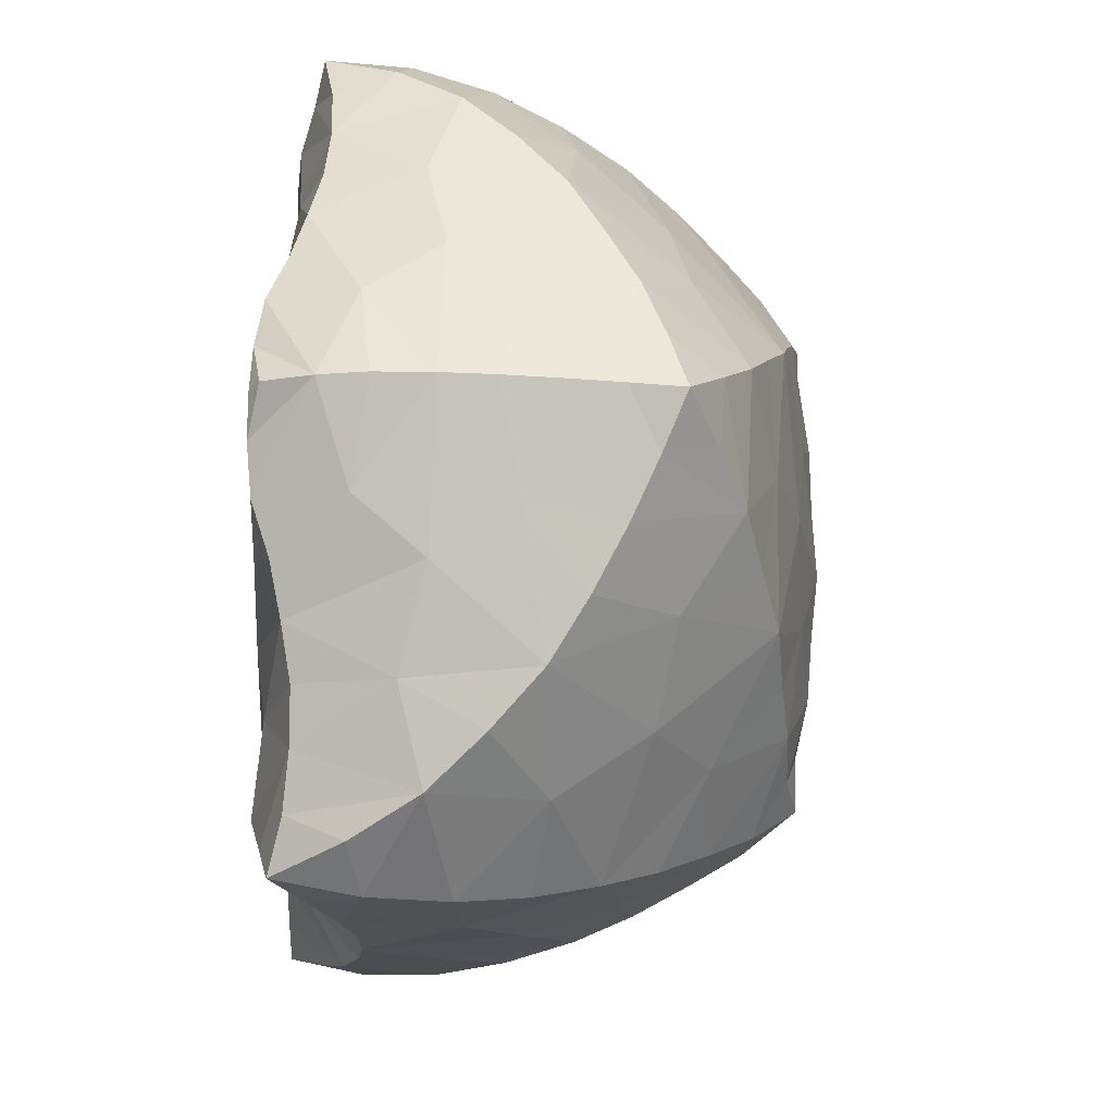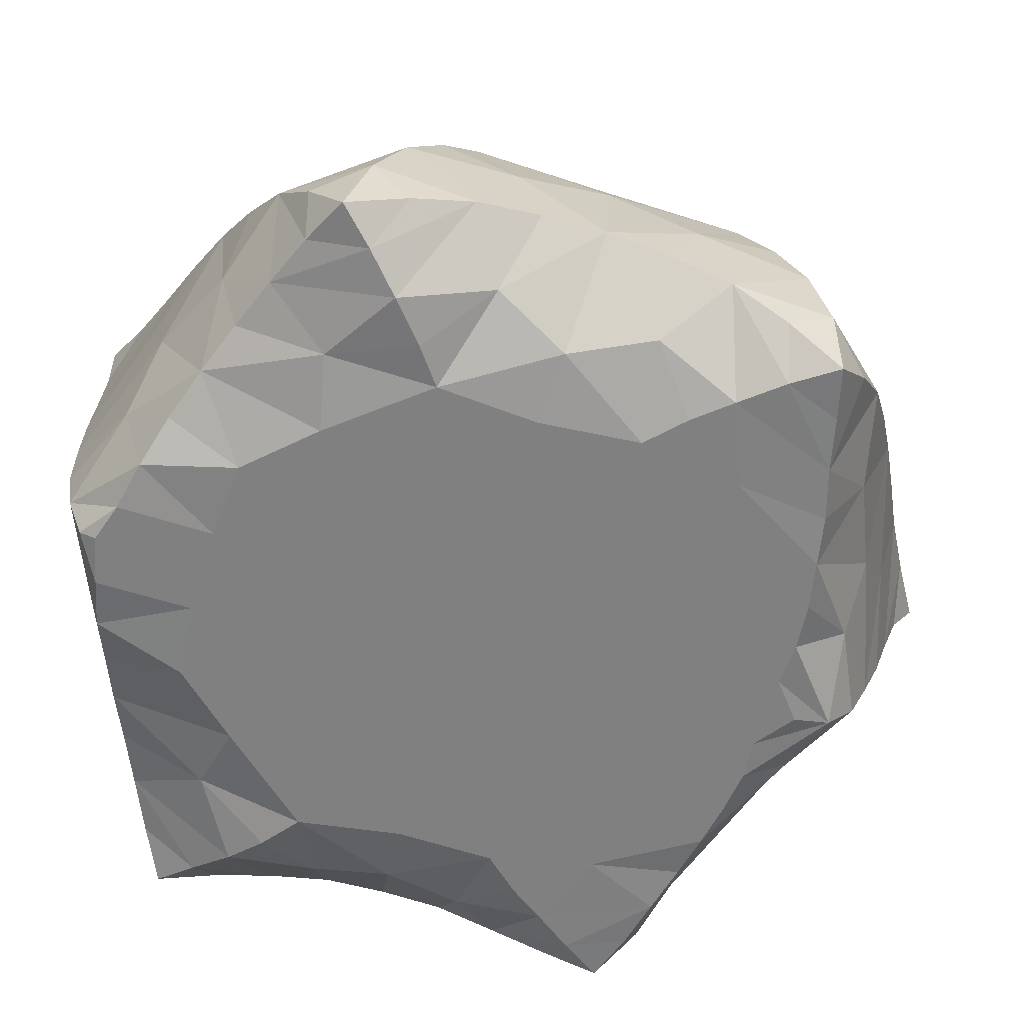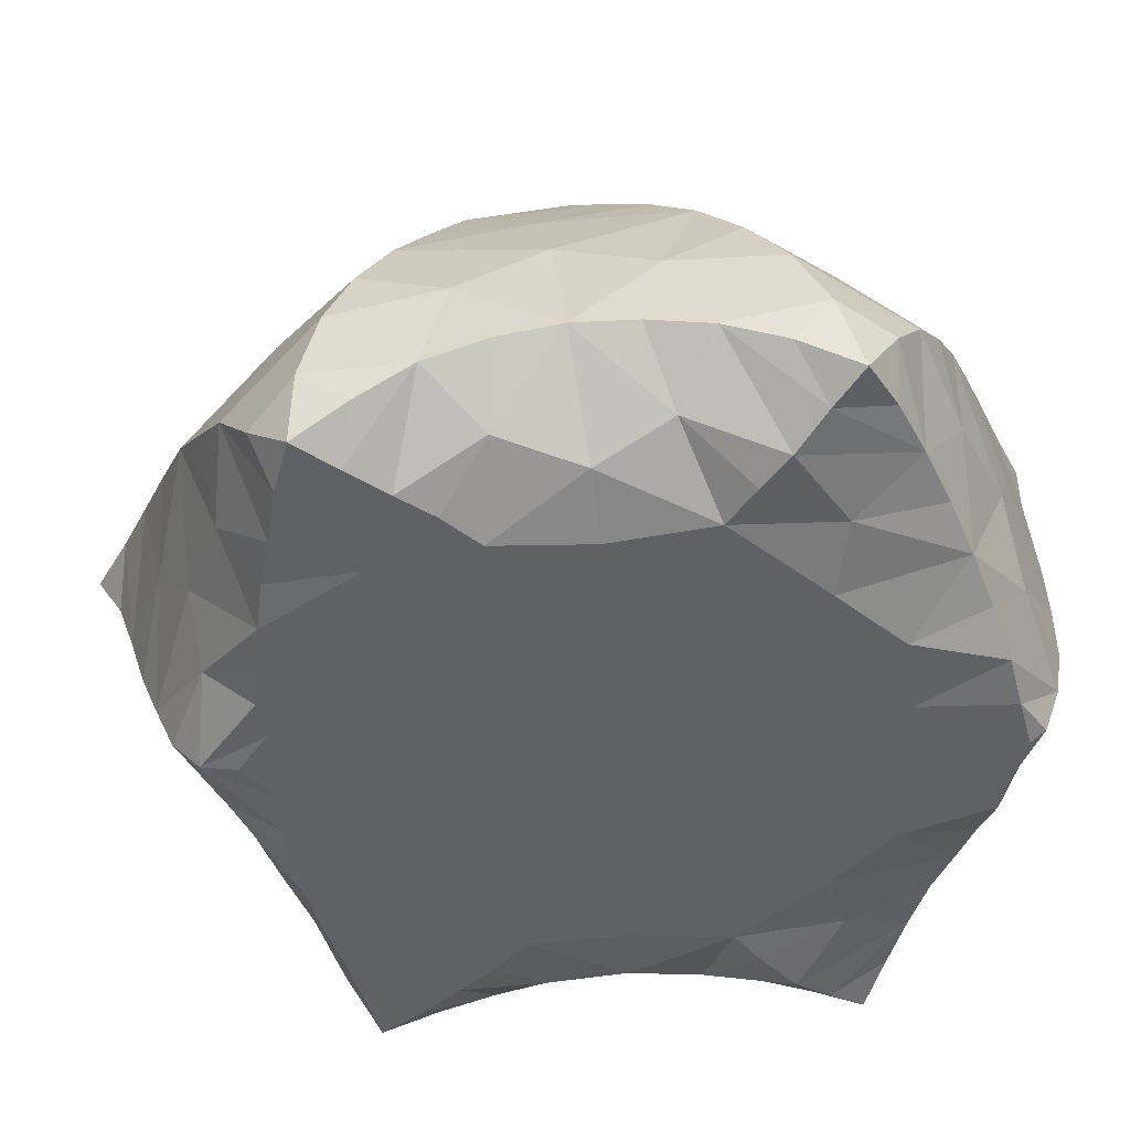
<metadata>
{"format":"obj","ext":"obj","renderer":"f3d","projection":"perspective","resolution":1024,"background":"white","views":[{"elev":69.9,"azim":91.7,"up":"+Z"},{"elev":-60.0,"azim":74.3,"up":"+Y"},{"elev":-48.6,"azim":-85.7,"up":"+Y"}]}
</metadata>
<code>
v  0.02177  0  0.7943
v  0.8187  0.05382  0.4927
v  0.7683  0.000327  -0.4929
v  -0.778  0.005311  -0.4663
v  -0.8236  0.0593  0.504
v  -0.4926  1.044  -0.09863
v  0.5175  1.036  -0.09888
v  0.2035  0  0.07773
v  -0.2317  0  0.03391
v  -0.009822  0  -0.5331
v  -0.01411  0.5483  -0.9999
v  0.01921  0.7717  0.8667
v  0.7444  0.5991  -0.341
v  0.839  0.1881  -0.01307
v  0.7543  0.6459  0.2262
v  0.5143  0  -0.1741
v  0.5238  0  0.2345
v  -0.744  0.6638  0.2381
v  -0.842  0.2046  0.005248
v  -0.7407  0.6006  -0.322
v  -0.5303  0  -0.1602
v  -0.5464  0  0.253
v  -0.2727  0.9744  0.3819
v  0.01255  1.083  -0.09996
v  0.2981  0.965  0.3786
v  0.2851  0.8756  -0.5451
v  -0.2821  0.8848  -0.5374
v  0.446  0.3931  -0.7572
v  -0.01185  0.1737  -0.8419
v  0.3474  0  -0.5872
v  -0.3658  0  -0.5777
v  -0.461  0.4059  -0.7438
v  -0.1613  0  -0.2425
v  0.003149  0  0.06278
v  0.1579  0  -0.2606
v  0.165  0  0.3805
v  -0.1689  0  0.3875
v  0.4006  0.0696  0.6716
v  0.009655  0.335  0.8787
v  0.4749  0.5388  0.6932
v  -0.4635  0.5476  0.7031
v  -0.3873  0.06886  0.6882
v  0.6481  0.8296  -0.2153
v  0.8006  0.3136  -0.4468
v  0.8416  0.163  0.2462
v  0.6496  0.8549  0.05704
v  0.3756  0  -0.04419
v  0.6814  0.002201  0.3555
v  -0.8224  0.3924  0.3972
v  -0.8291  0.1376  -0.2474
v  -0.6368  0.8401  -0.2056
v  -0.6535  0  -0.3037
v  -0.4012  0  0.1498
v  -0.404  1.012  0.1344
v  0.2858  1.062  -0.1001
v  0.1548  0.888  0.6274
v  0.4243  0.9574  -0.3141
v  -0.1449  0.7544  -0.7772
v  0.2189  0.5099  -0.8708
v  -0.01401  0.01443  -0.7412
v  0.5523  0.005319  -0.5416
v  -0.1812  0  -0.6099
v  -0.6569  0.2252  -0.621
v  -0.2264  0  -0.07566
v  0.1165  0  0.05474
v  0.07475  0  -0.4303
v  0.2233  0  0.2158
v  -0.08615  0  0.5797
v  0.2012  0.01079  0.743
v  0.0103  0.5547  0.8694
v  0.6858  0.3298  0.6063
v  -0.2191  0.6869  0.7812
v  -0.6053  0.09342  0.6045
v  0.7011  0.7169  -0.2796
v  0.7986  0.1543  -0.4815
v  0.8343  0.1162  0.3707
v  0.5935  0.9451  -0.02239
v  0.3081  0  0.007883
v  0.753  0.02922  0.4236
v  -0.8376  0.2323  0.4594
v  -0.8068  0.07227  -0.3604
v  -0.5756  0.9401  -0.1491
v  -0.7161  0  -0.3838
v  -0.3311  0  0.1103
v  -0.4602  1.02  0.01727
v  0.4117  1.035  -0.09906
v  0.0852  0.832  0.7458
v  0.482  0.9889  -0.2042
v  -0.0778  0.6627  -0.8899
v  0.1035  0.5411  -0.9326
v  -0.01621  0  -0.6664
v  0.6606  0.005114  -0.5185
v  -0.09686  0  -0.604
v  -0.7253  0.1042  -0.551
v  -0.2499  0  0.002109
v  0.1846  0  0.05888
v  0.03021  0  -0.5155
v  0.2374  0  0.1388
v  -0.04109  0  0.6811
v  0.1025  0  0.7668
v  0.01246  0.6642  0.8633
v  0.7628  0.1953  0.5545
v  -0.09968  0.7337  0.8215
v  -0.7171  0.08436  0.5571
v  0.8241  0.1314  -0.2663
v  0.8275  0.38  0.3852
v  0.6455  0  -0.3204
v  0.3855  0  0.1357
v  -0.6338  0.8694  0.06569
v  -0.8428  0.1756  0.2616
v  -0.8067  0.3134  -0.4259
v  -0.4001  0  -0.03429
v  -0.6838  0.008412  0.374
v  -0.1259  0.8947  0.6285
v  -0.2639  1.067  -0.09713
v  0.4296  1.002  0.1297
v  0.1357  0.7524  -0.7803
v  -0.4089  0.9646  -0.3067
v  0.6424  0.2161  -0.6377
v  -0.009014  0.3666  -0.9124
v  0.1526  0  -0.6112
v  -0.5643  0.001261  -0.5292
v  -0.2338  0.511  -0.8629
v  -0.09729  0  -0.4251
v  -0.1243  0  0.07493
v  0.2195  0  -0.1008
v  0.094  0  0.5733
v  -0.2304  0  0.2241
v  0.6083  0.08941  0.5855
v  0.01348  0.1216  0.8622
v  0.2397  0.6737  0.7753
v  -0.6819  0.3406  0.6185
v  -0.1802  0.01131  0.7542
v  0.5961  0.9312  -0.1562
v  0.7811  0.4559  -0.3981
v  0.8393  0.1867  0.1159
v  0.7062  0.7543  0.1413
v  0.4471  0  -0.1102
v  0.5987  0  0.288
v  -0.7895  0.5327  0.3211
v  -0.8358  0.1853  -0.1229
v  -0.6899  0.7214  -0.2637
v  -0.599  0  -0.2313
v  -0.4779  0  0.2009
v  -0.342  0.9909  0.2568
v  0.1502  1.07  -0.1
v  0.2273  0.9258  0.5026
v  0.3561  0.9148  -0.428
v  -0.2138  0.818  -0.6564
v  0.3339  0.4525  -0.8143
v  -0.0129  0.07889  -0.8003
v  0.4481  0.004965  -0.5703
v  -0.2708  0  -0.5975
v  -0.5608  0.3144  -0.6821
v  -0.1906  0  -0.1567
v  0.05734  0  0.06148
v  0.1236  0  -0.3437
v  0.1928  0  0.2968
v  -0.1352  0  0.4827
v  0.2978  0.04609  0.7102
v  0.009904  0.441  0.8766
v  0.5844  0.4392  0.6517
v  -0.342  0.6186  0.7431
v  -0.494  0.08887  0.6487
v  0.367  0.9814  0.2523
v  0.4858  1.01  0.01269
v  -0.1264  1.072  -0.09924
v  -0.2005  0.9338  0.5052
v  -0.05422  0.8384  0.7477
v  -0.6214  0  0.3147
v  -0.459  0  -0.0965
v  -0.3335  0  0.02093
v  -0.7826  0.4599  -0.3789
v  -0.8082  0.1507  -0.4595
v  -0.8412  0.2023  0.1333
v  -0.8366  0.128  0.3842
v  -0.6927  0.7708  0.1518
v  -0.5772  0.957  -0.01644
v  0.4594  0  0.1858
v  0.3121  0  0.1012
v  0.5864  0  -0.2469
v  0.7982  0.5173  0.3087
v  0.8372  0.2216  0.4485
v  0.8312  0.1707  -0.1406
v  0.8001  0.0732  -0.3817
v  0.06196  0.6656  -0.892
v  0.2119  0.8157  -0.6624
v  -0.3475  0.9218  -0.4205
v  0.5492  0.3088  -0.6982
v  -0.01013  0.2645  -0.8793
v  0.06366  0  -0.6049
v  0.2492  0  -0.6043
v  -0.6718  0.004231  -0.5032
v  -0.4635  0.008036  -0.5583
v  -0.3486  0.4633  -0.8025
v  -0.06143  0  -0.5151
v  -0.1337  0  -0.333
v  -0.05678  0  0.06975
v  0.229  0  -0.01797
v  0.1892  0  -0.1813
v  0.0569  0  0.6781
v  0.1375  0  0.4758
v  -0.1983  0  0.303
v  0.7158  0.07973  0.5408
v  0.5029  0.08891  0.6288
v  0.01139  0.2175  0.8773
v  0.1264  0.7258  0.8176
v  0.3584  0.6109  0.7351
v  -0.5766  0.4495  0.6635
v  -0.2812  0.04511  0.7232
v  0.7105  0  -0.4032
v  -0.756  0.03792  0.4401
v  -0.3893  1.042  -0.09521
v  -0.4648  0.9954  -0.1979
v  0.713  0.1088  -0.5695
v  -0.009621  0.4677  -0.9484
v  -0.122  0.5419  -0.9263
v  -0.1947  0  0.07714
v  -0.2439  0  0.1468
v  0.01317  0.02217  0.8271
v  -0.7643  0.2097  0.5671
v  -0.0789  0  0.7743
v  -0.2935  0.3338  0.7733
v  0.7952  0.4904  -0.04199
v  0.6457  0.02347  0.01689
v  -0.7898  0.5017  -0.02691
v  -0.6586  0.03624  0.03282
v  0.01426  1.018  0.2194
v  0.005629  0.9569  -0.394
v  0.4988  0.6416  -0.5556
v  0.2724  0.1948  -0.7439
v  -0.2913  0.1999  -0.7347
v  -0.5034  0.6484  -0.542
v  -0.3486  0  -0.3162
v  -0.007132  0  -0.1491
v  0.1876  0.3301  -0.8267
v  0.3344  0  -0.3307
v  -0.001478  0  0.2767
v  0.3733  0  0.425
v  0.3091  0.3275  0.7615
v  0.5151  0.7353  0.4372
v  -0.000236  0.8586  -0.6034
v  -0.4977  0.7457  0.4453
v  -0.37  0  0.4389
v  0.1013  0  0.2001
v  0.01424  0.9566  0.4423
v  0.5221  0.786  -0.3984
v  -0.3323  0.6504  -0.6954
v  0.5004  0.2779  0.6732
v  0.2519  0  0.5581
v  0.7236  0.6864  -0.06187
v  -0.4874  0  -0.3727
v  -0.1859  0.08898  -0.7157
v  -0.1005  0  -0.06548
v  -0.7178  0.07004  -0.136
v  0.1986  0.9916  -0.2908
v  -0.3469  0  0.2912
v  -0.5192  0  0.04151
v  -0.8195  0.4015  0.173
v  -7.2e-05  0  0.4319
v  -0.1794  1.035  0.108
v  -0.7126  0.7017  -0.05111
v  -0.006206  0  -0.2992
v  -0.5164  0.7926  -0.3862
v  0.3379  0  0.2797
v  0.2021  0.188  0.7946
v  0.5324  0.8458  0.2495
v  0.8144  0.36  -0.2185
v  -0.8127  0.3681  -0.2013
v  -0.7244  0.08355  0.1846
v  0.2049  1.031  0.1061
v  -0.5139  0.8583  0.2577
v  -0.184  0.9936  -0.2876
v  0.6339  0.4527  -0.5568
v  0.3251  0.6507  -0.7039
v  0.4752  0  -0.3856
v  0.4589  0.1605  -0.6669
v  0.1628  0.08214  -0.7217
v  -0.4702  0.1622  -0.6516
v  -0.205  0.3352  -0.821
v  -0.6411  0.4583  -0.5398
v  -0.2323  0  -0.4324
v  -0.3301  0  -0.1668
v  0.09694  0  -0.08182
v  0.3173  0  -0.1833
v  0.2142  0  -0.4416
v  -0.1006  0  0.2073
v  0.5206  0.0251  0.4547
v  0.212  0.4871  0.7963
v  0.3413  0.7713  0.5826
v  0.6586  0.5506  0.4761
v  -0.6478  0.5613  0.4865
v  -0.3219  0.7829  0.5873
v  -0.5151  0.02731  0.4718
v  -0.2431  0  0.5686
v  0.5027  0  0.02985
v  0.7185  0.06984  0.1683
v  0.7056  0.05805  -0.1522
v  0.8239  0.3877  0.1566
v  -0.1818  0.1881  0.8036
v  -0.4926  0.2855  0.6908
v  -0.196  0.4978  0.8039
v  -0.01013  0.1757  -0.4661
v  0.4476  0.3709  -0.04035
v  0.1954  0.3286  0.3852
v  -0.2622  0.1625  0.05727
v  -0.1561  0.6838  0.1669
v  0.2521  0.1649  0.04416
v  -0.4142  0.3973  0.04523
v  0.2163  0.7384  0.1703
v  -0.5568  0.3224  0.3491
v  0.006406  0.6495  0.5366
v  -1.2e-05  0.4835  -0.3401
v  0.3028  0.5264  0.4089
v  0.153  0.155  0.2572
v  0.001523  0.5517  -0.6296
v  0.394  0.8068  -0.03326
v  -0.35  0.7896  -0.05978
v  0.005222  0.1881  0.5643
v  0.5603  0.3226  0.3363
v  0.1042  0.5038  0.09029
v  0.305  0.2572  -0.3902
v  -0.2718  0.2989  -0.2869
v  -0.4812  0.5898  0.1257
v  -0.0372  0.3451  -0.6237
v  -0.1832  0.6798  -0.4364
v  -0.3957  0.1655  -0.1242
v  -0.1607  0.1576  0.2671
v  -0.02779  0.4383  0.6201
v  -0.2531  0.3041  0.4754
v  0.2116  0.7172  -0.2942
v  0.396  0.205  -0.1309
v  -0.06364  0.8471  -0.1021
v  -0.3477  0.4095  -0.4656
v  0.4552  0.195  0.252
v  -0.0518  0.1537  0.06378
v  -0.3912  0.2271  0.2216
v  -0.512  0.5979  -0.1724
v  -0.1525  0.1508  -0.1511
v  -0.2629  0.5519  0.5178
v  0.1878  0.1564  -0.1797
v  0.5228  0.6156  0.09331
v  -0.5761  0.2514  -0.3531
v  0.5698  0.2557  -0.3643
v  0.2478  0.4361  -0.5757
v  -0.2155  0.5542  -0.107
v  -0.1837  0.4742  0.243
v  0.08158  0.3365  0.01959
v  0.4649  0.5239  -0.2731
v  0.1873  0.3976  -0.1725
f 241 15 291
f 200 126 285
f 228 25 246
f 164 73 301
f 147 25 290
f 48 139 288
f 25 147 246
f 74 43 247
f 7 88 134
f 149 27 248
f 219 53 128
f 15 224 299
f 227 22 258
f 19 175 270
f 76 2 183
f 125 95 218
f 103 72 114
f 228 24 271
f 195 123 248
f 20 173 281
f 35 200 285
f 59 120 236
f 31 153 253
f 241 25 267
f 33 234 283
f 189 119 274
f 230 13 247
f 229 27 242
f 31 194 252
f 16 225 298
f 52 143 252
f 110 80 176
f 40 208 290
f 211 61 107
f 235 35 263
f 206 39 266
f 32 232 280
f 75 119 215
f 10 97 191
f 226 18 259
f 37 203 257
f 113 170 270
f 43 77 134
f 20 142 262
f 13 74 247
f 22 170 294
f 5 80 221
f 225 16 296
f 95 64 112
f 23 168 293
f 233 27 264
f 222 68 133
f 40 241 291
f 28 189 274
f 150 28 275
f 34 156 284
f 30 231 278
f 149 58 242
f 213 6 214
f 29 190 280
f 130 100 220
f 240 40 249
f 218 9 219
f 21 171 283
f 27 188 264
f 120 190 236
f 226 19 269
f 28 231 277
f 228 23 261
f 2 102 183
f 16 237 285
f 224 15 251
f 36 202 250
f 203 37 287
f 168 23 246
f 15 182 291
f 223 41 302
f 134 57 43
f 117 187 242
f 27 229 273
f 159 37 295
f 105 75 185
f 65 156 245
f 177 18 262
f 107 181 298
f 210 42 300
f 98 67 108
f 238 36 245
f 35 157 263
f 2 76 79
f 3 75 215
f 81 4 174
f 14 225 297
f 23 228 246
f 148 57 256
f 185 3 211
f 153 31 282
f 4 81 83
f 67 65 245
f 178 51 82
f 18 177 272
f 148 26 247
f 7 77 166
f 119 61 215
f 203 128 257
f 14 184 298
f 42 244 294
f 7 86 88
f 27 233 248
f 21 143 255
f 232 32 279
f 16 181 276
f 83 122 193
f 216 11 217
f 155 64 254
f 74 13 251
f 123 195 280
f 10 91 93
f 198 34 254
f 172 53 84
f 234 33 282
f 38 240 249
f 99 1 201
f 129 71 204
f 147 56 246
f 38 239 250
f 8 78 199
f 8 96 98
f 34 238 245
f 139 17 288
f 39 161 289
f 13 224 251
f 163 72 302
f 80 132 221
f 217 58 123
f 12 87 207
f 12 101 103
f 209 41 301
f 184 14 268
f 39 206 300
f 21 234 252
f 23 243 272
f 162 71 249
f 29 151 278
f 225 14 298
f 192 121 286
f 176 5 212
f 186 58 89
f 182 15 299
f 43 46 77
f 25 165 267
f 36 158 245
f 42 210 295
f 76 45 79
f 45 48 79
f 77 7 134
f 151 29 253
f 4 94 174
f 231 28 236
f 34 235 254
f 124 66 196
f 81 50 83
f 50 52 83
f 225 17 297
f 90 59 117
f 51 142 264
f 154 63 279
f 37 244 295
f 220 1 222
f 88 57 134
f 86 55 88
f 55 57 88
f 4 83 193
f 122 63 193
f 118 188 273
f 40 162 249
f 232 31 253
f 177 109 272
f 178 85 54
f 100 127 201
f 91 60 93
f 60 62 93
f 141 19 255
f 100 69 127
f 158 67 245
f 208 131 290
f 35 237 286
f 69 160 250
f 194 31 279
f 189 28 277
f 96 65 98
f 65 67 98
f 30 192 286
f 132 73 221
f 232 29 280
f 58 117 242
f 162 40 291
f 187 26 242
f 43 74 251
f 215 61 92
f 101 70 103
f 70 72 103
f 234 31 252
f 38 205 288
f 133 210 300
f 44 75 105
f 183 102 71
f 75 3 185
f 135 44 268
f 143 21 252
f 211 92 61
f 82 6 178
f 108 47 180
f 79 129 204
f 109 51 178
f 49 80 110
f 174 94 63
f 80 5 176
f 67 158 265
f 146 24 256
f 112 53 172
f 86 7 166
f 212 104 73
f 234 21 283
f 114 56 169
f 54 85 115
f 238 37 260
f 77 46 116
f 71 162 291
f 144 22 257
f 117 58 186
f 24 229 256
f 82 51 118
f 27 149 242
f 75 44 119
f 59 90 120
f 191 97 66
f 193 63 94
f 192 30 278
f 152 61 277
f 83 52 122
f 34 198 287
f 217 89 58
f 126 200 284
f 93 62 124
f 64 95 125
f 181 16 298
f 199 78 47
f 128 203 287
f 29 231 236
f 127 68 201
f 244 42 295
f 219 84 53
f 165 25 271
f 79 48 129
f 69 100 130
f 22 244 257
f 207 87 56
f 209 132 292
f 224 13 268
f 80 49 132
f 239 36 250
f 222 99 68
f 30 237 276
f 223 42 301
f 121 60 191
f 28 230 275
f 21 227 258
f 19 226 259
f 77 116 166
f 201 68 99
f 183 71 106
f 36 238 260
f 131 70 207
f 131 208 289
f 3 92 211
f 41 243 293
f 226 20 262
f 144 53 258
f 197 33 263
f 78 8 180
f 196 66 97
f 153 62 253
f 175 19 259
f 174 63 111
f 22 144 258
f 87 12 169
f 13 230 274
f 181 107 276
f 26 230 247
f 84 9 172
f 230 26 275
f 93 124 196
f 229 24 273
f 231 29 278
f 91 10 191
f 191 66 121
f 17 179 265
f 62 153 282
f 24 228 261
f 18 243 292
f 126 65 199
f 64 155 283
f 195 32 280
f 154 32 281
f 199 47 126
f 23 145 261
f 240 38 266
f 138 47 296
f 142 20 264
f 28 150 236
f 180 47 78
f 160 69 266
f 167 24 261
f 204 71 102
f 207 56 131
f 26 229 242
f 210 133 295
f 39 223 302
f 160 38 250
f 243 41 292
f 169 56 87
f 170 113 294
f 156 34 245
f 200 35 284
f 244 37 257
f 116 55 166
f 55 86 166
f 142 51 262
f 121 192 278
f 63 154 281
f 103 114 169
f 12 103 169
f 18 226 262
f 188 27 273
f 82 118 214
f 140 49 259
f 95 112 172
f 9 95 172
f 170 22 270
f 229 26 256
f 26 148 256
f 111 50 174
f 50 81 174
f 116 165 271
f 202 36 260
f 159 68 260
f 18 140 259
f 157 66 263
f 178 54 109
f 6 85 178
f 37 159 260
f 139 48 297
f 98 108 180
f 8 98 180
f 33 235 263
f 89 11 186
f 115 85 213
f 14 136 299
f 224 14 299
f 106 45 183
f 45 76 183
f 106 182 299
f 173 20 269
f 111 173 269
f 90 117 186
f 11 90 186
f 26 187 275
f 24 167 273
f 158 36 265
f 233 32 248
f 32 195 248
f 59 150 275
f 30 152 277
f 231 30 277
f 10 93 196
f 96 8 199
f 60 91 191
f 235 33 254
f 33 155 254
f 94 4 193
f 20 233 264
f 29 232 253
f 205 38 249
f 36 239 265
f 239 17 265
f 97 10 196
f 227 21 255
f 155 33 283
f 19 227 255
f 143 52 255
f 2 79 204
f 101 12 207
f 65 96 199
f 190 29 236
f 150 59 236
f 1 100 201
f 15 137 251
f 145 54 261
f 171 21 258
f 39 240 266
f 38 160 266
f 102 2 204
f 15 241 267
f 208 40 289
f 137 15 267
f 46 137 267
f 212 73 113
f 5 104 212
f 70 101 207
f 14 224 268
f 13 135 268
f 72 163 293
f 179 17 296
f 20 226 269
f 19 141 269
f 107 105 211
f 105 185 211
f 113 110 212
f 110 176 212
f 85 6 213
f 6 82 214
f 118 115 214
f 115 213 214
f 92 3 215
f 120 90 216
f 90 11 216
f 11 89 217
f 123 120 217
f 120 216 217
f 95 9 218
f 9 84 219
f 128 125 219
f 125 218 219
f 100 1 220
f 221 73 104
f 104 5 221
f 1 99 222
f 133 130 222
f 130 220 222
f 41 163 302
f 161 39 302
f 42 164 301
f 41 223 301
f 223 39 300
f 42 223 300
f 17 139 297
f 136 14 297
f 227 19 270
f 22 227 270
f 24 146 271
f 25 228 271
f 243 18 272
f 145 23 272
f 230 28 274
f 135 13 274
f 237 16 276
f 152 30 276
f 32 154 279
f 31 232 279
f 233 20 281
f 32 233 281
f 31 234 282
f 33 197 282
f 35 235 284
f 235 34 284
f 237 35 285
f 138 16 285
f 237 30 286
f 157 35 286
f 238 34 287
f 37 238 287
f 239 38 288
f 17 239 288
f 40 240 289
f 240 39 289
f 241 40 290
f 25 241 290
f 140 18 292
f 41 209 292
f 243 23 293
f 163 41 293
f 244 22 294
f 164 42 294
f 16 138 296
f 17 225 296
f 56 114 246
f 114 168 246
f 43 57 247
f 57 148 247
f 123 58 248
f 58 149 248
f 71 129 249
f 129 205 249
f 127 69 250
f 202 127 250
f 137 46 251
f 46 43 251
f 122 52 252
f 194 122 252
f 62 60 253
f 60 151 253
f 64 125 254
f 125 198 254
f 52 50 255
f 50 141 255
f 57 55 256
f 55 146 256
f 128 53 257
f 53 144 257
f 53 112 258
f 112 171 258
f 49 110 259
f 110 175 259
f 68 127 260
f 127 202 260
f 54 115 261
f 115 167 261
f 51 109 262
f 109 177 262
f 66 124 263
f 124 197 263
f 188 118 264
f 118 51 264
f 108 67 265
f 179 108 265
f 69 130 266
f 130 206 266
f 165 116 267
f 116 46 267
f 44 105 268
f 105 184 268
f 141 50 269
f 50 111 269
f 175 110 270
f 110 113 270
f 146 55 271
f 55 116 271
f 54 145 272
f 109 54 272
f 167 115 273
f 115 118 273
f 119 44 274
f 44 135 274
f 117 59 275
f 187 117 275
f 107 61 276
f 61 152 276
f 61 119 277
f 119 189 277
f 151 60 278
f 60 121 278
f 63 122 279
f 122 194 279
f 190 120 280
f 120 123 280
f 173 111 281
f 111 63 281
f 124 62 282
f 197 124 282
f 112 64 283
f 171 112 283
f 156 65 284
f 65 126 284
f 126 47 285
f 47 138 285
f 121 66 286
f 66 157 286
f 198 125 287
f 125 128 287
f 129 48 288
f 205 129 288
f 161 70 289
f 70 131 289
f 131 56 290
f 56 147 290
f 182 106 291
f 106 71 291
f 132 49 292
f 49 140 292
f 114 72 293
f 168 114 293
f 113 73 294
f 73 164 294
f 133 68 295
f 68 159 295
f 47 108 296
f 108 179 296
f 48 45 297
f 45 136 297
f 184 105 298
f 105 107 298
f 136 45 299
f 45 106 299
f 206 130 300
f 130 133 300
f 73 132 301
f 132 209 301
f 72 70 302
f 70 161 302

</code>
